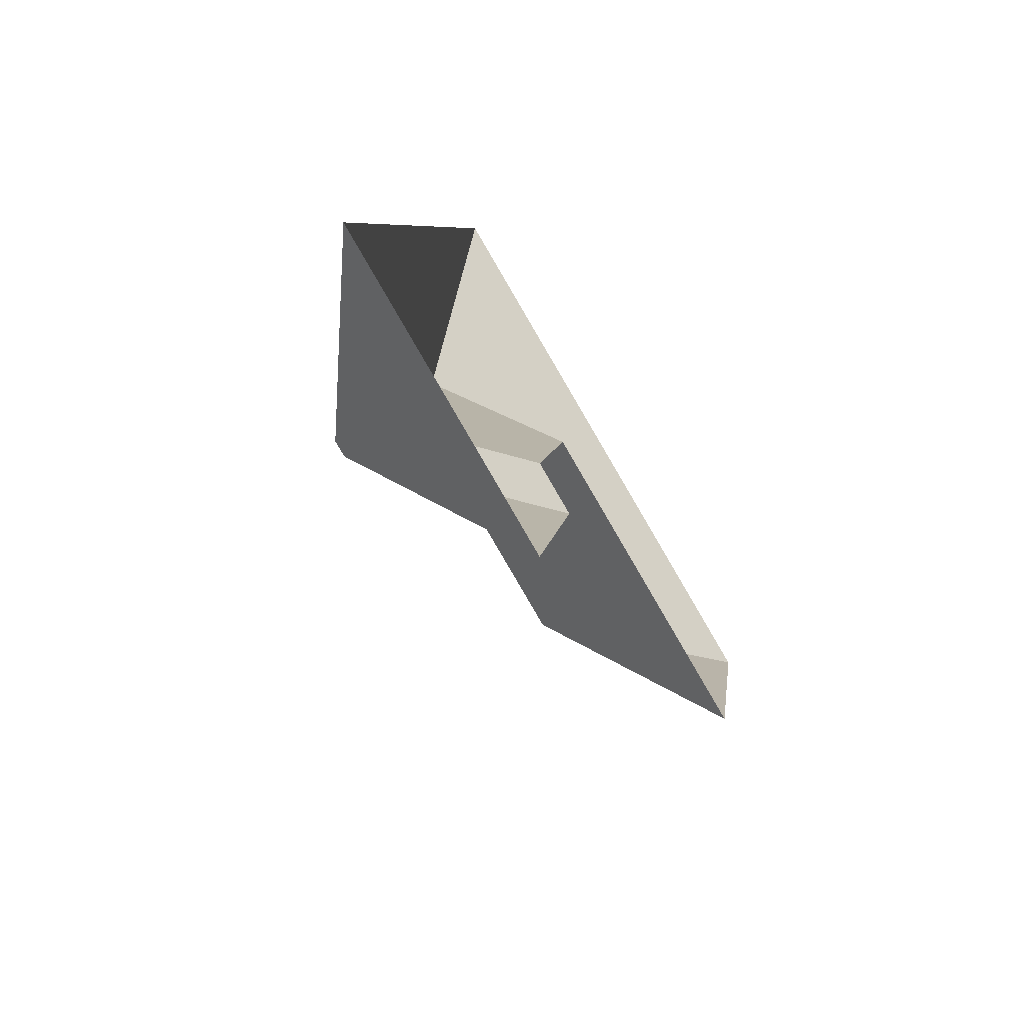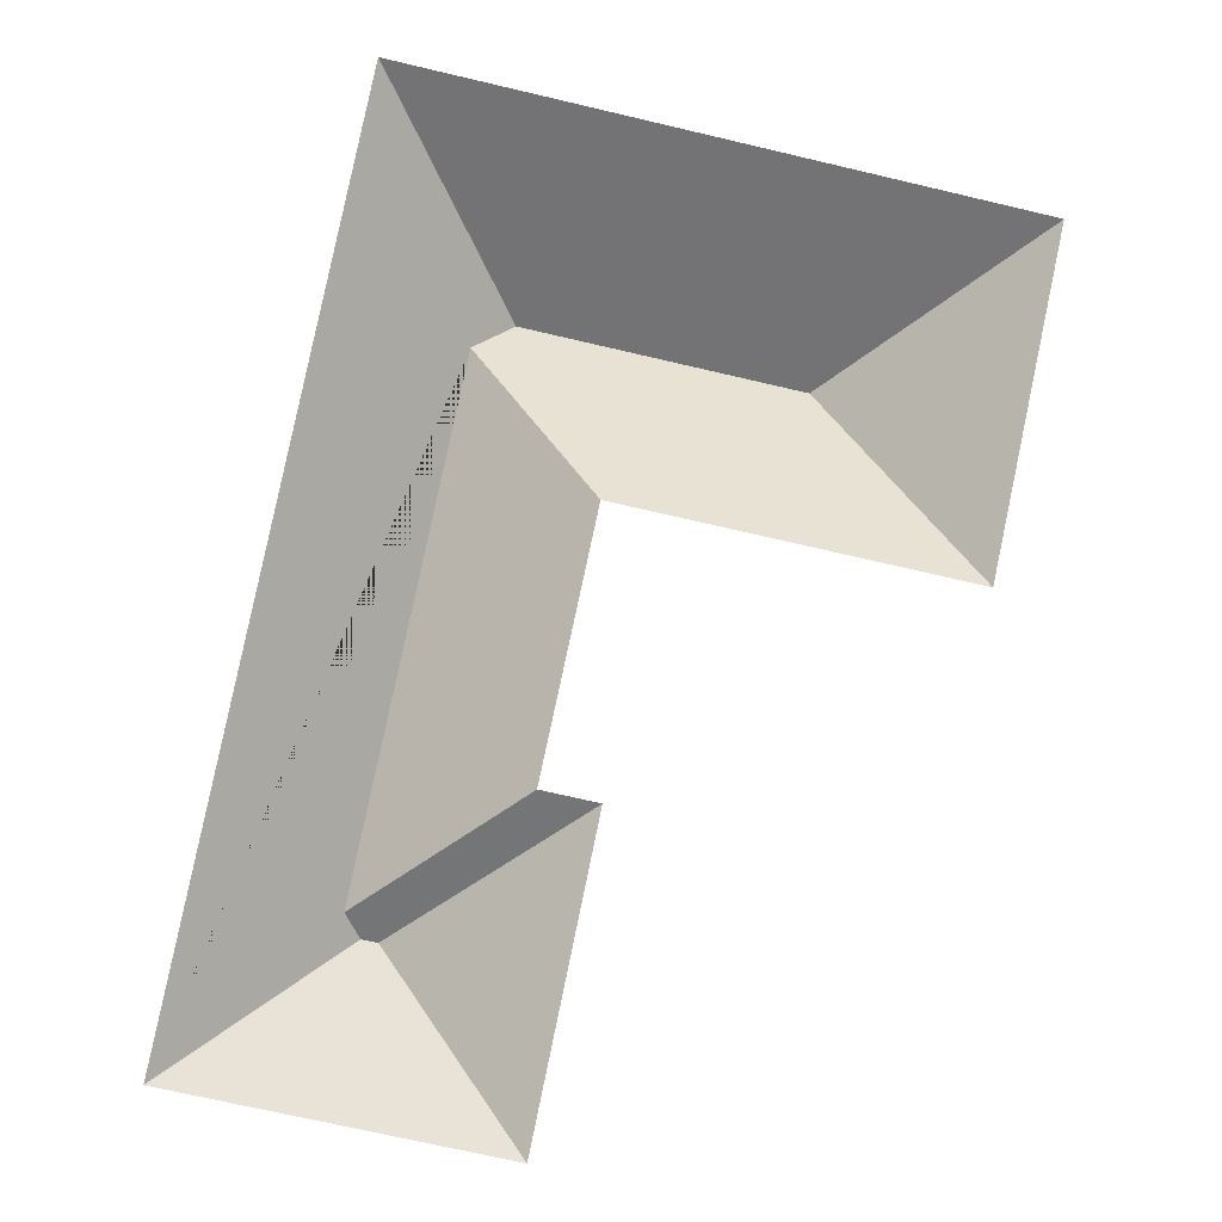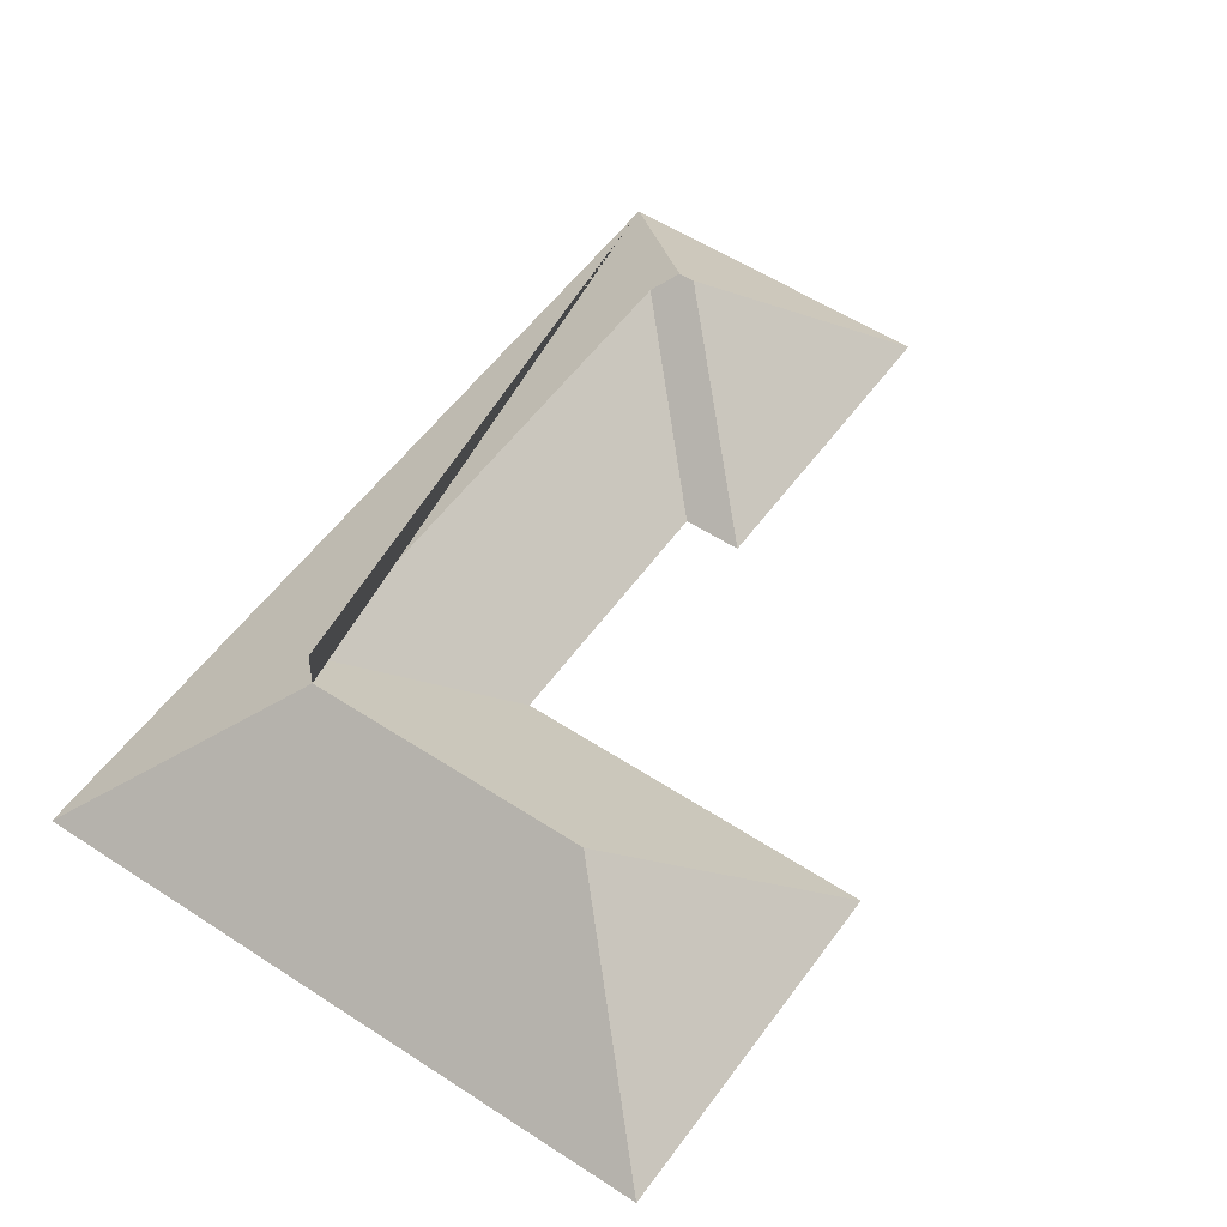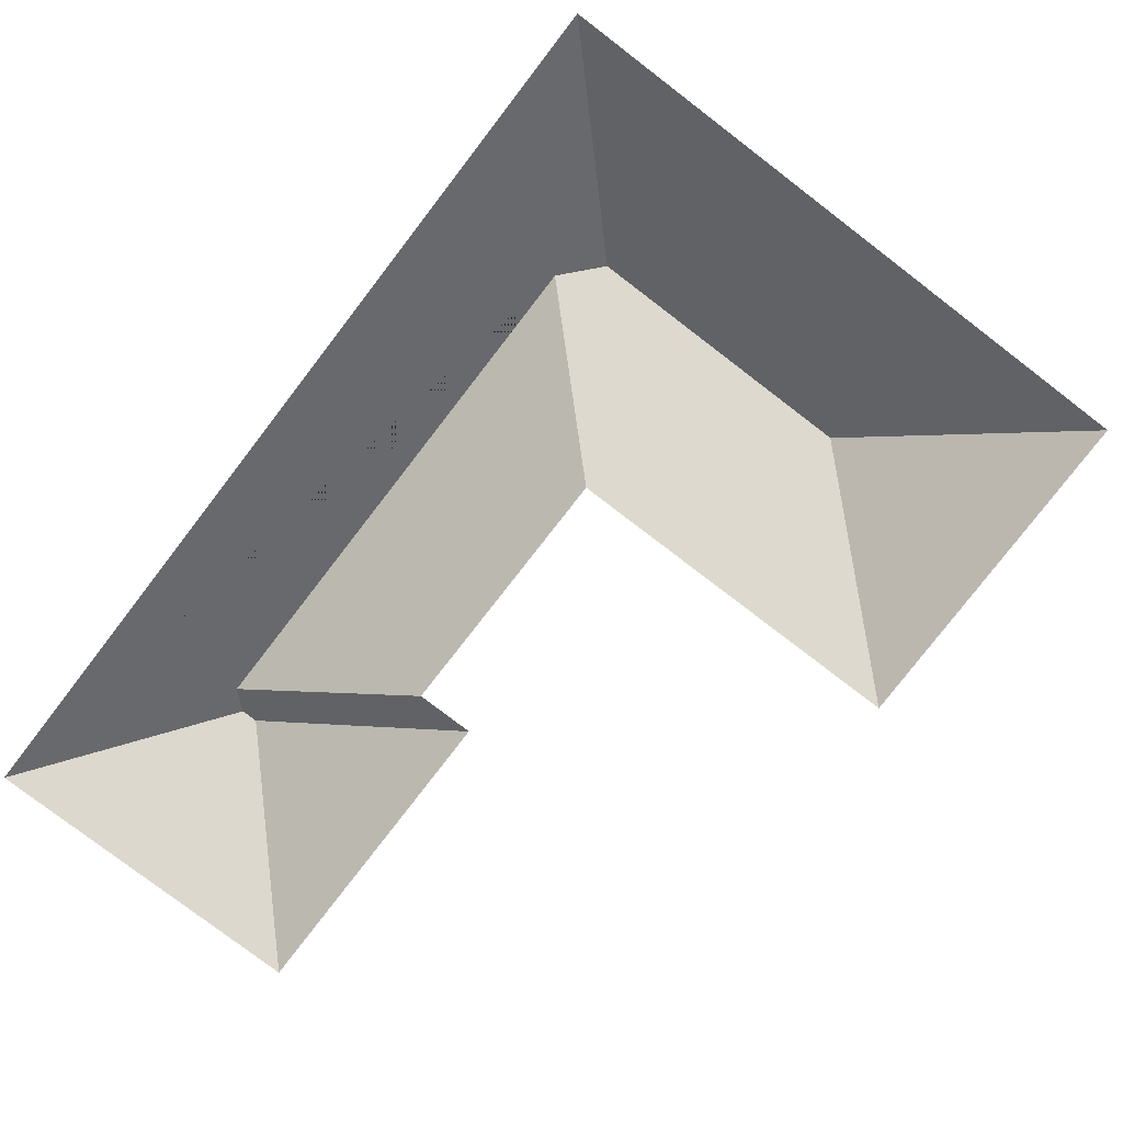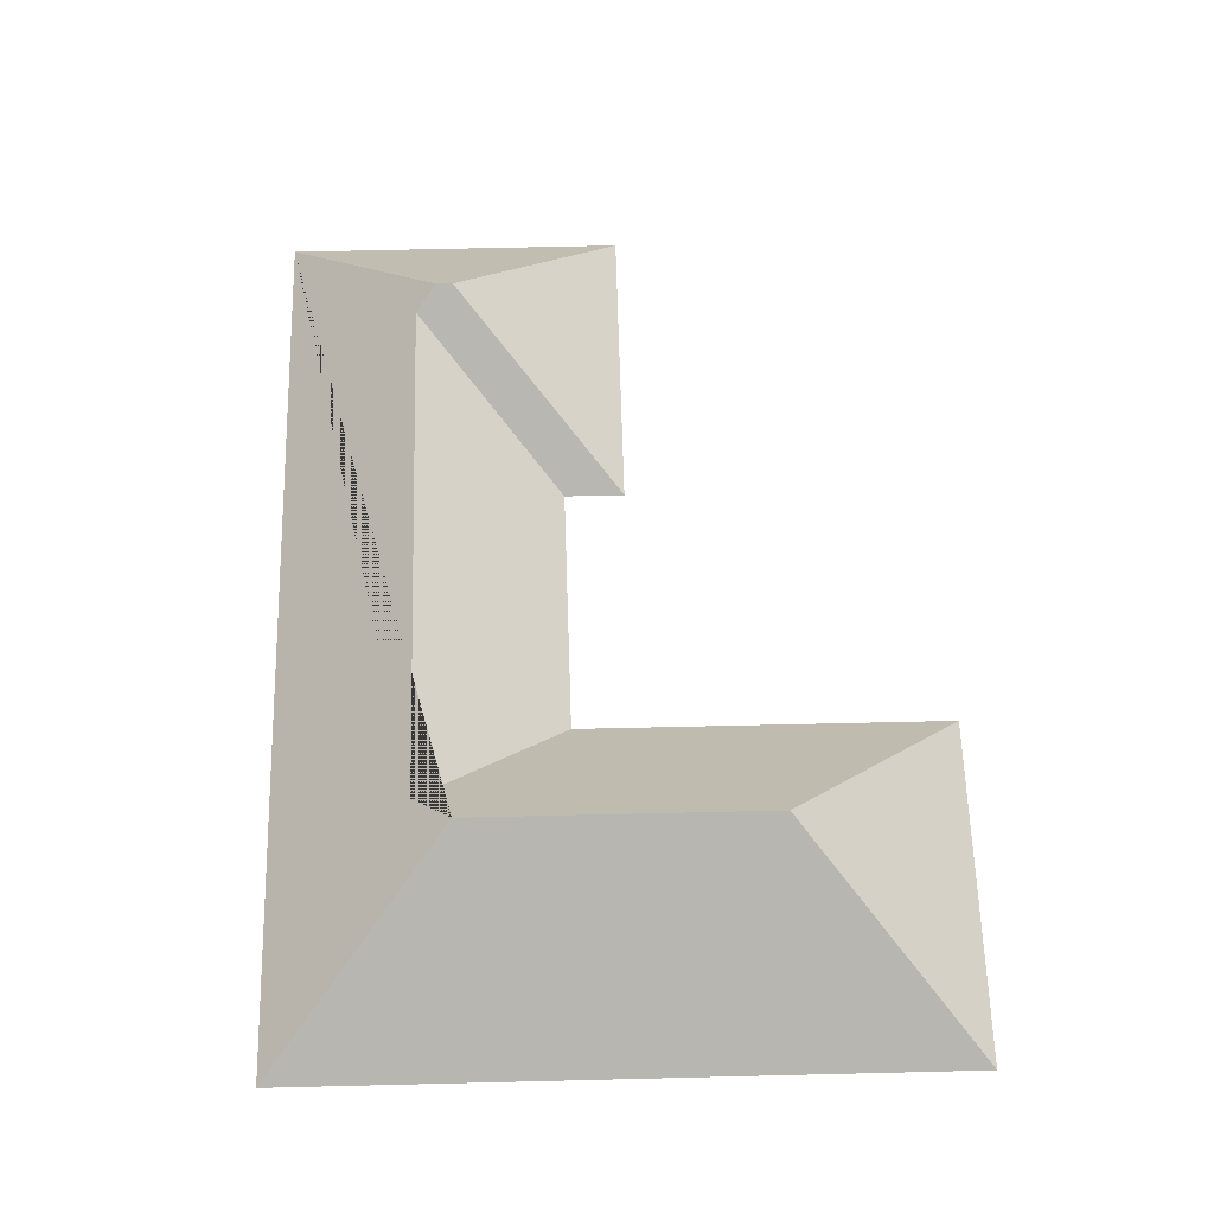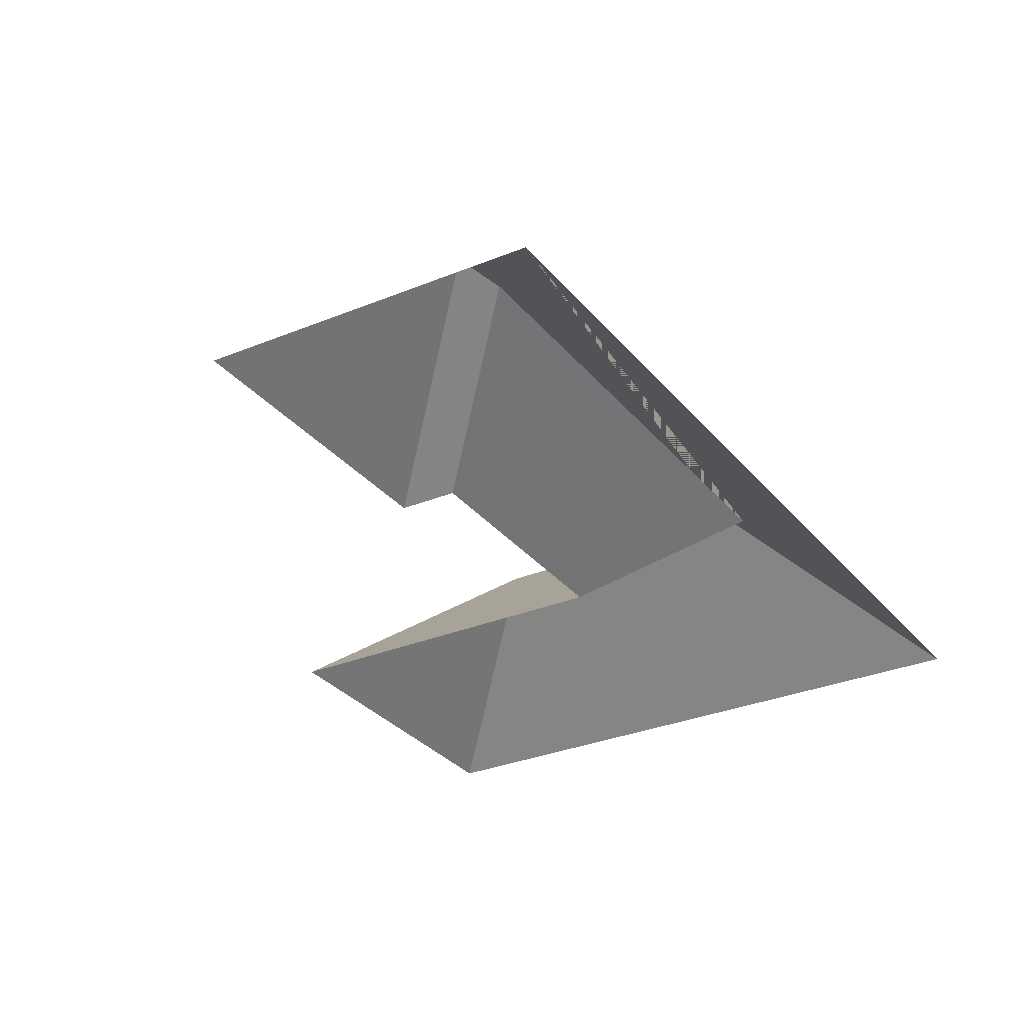
<metadata>
{"format":"obj","ext":"obj","renderer":"f3d","projection":"perspective","resolution":1024,"background":"white","views":[{"elev":-73.0,"azim":-58.9,"up":"+Z"},{"elev":-6.2,"azim":-5.9,"up":"+Z"},{"elev":54.0,"azim":46.9,"up":"+Y"},{"elev":-77.8,"azim":-25.6,"up":"+Y"},{"elev":57.9,"azim":10.4,"up":"+Y"},{"elev":-30.0,"azim":-136.9,"up":"+Y"}]}
</metadata>
<code>
o BK39_500_017028_0073_roof
v 393.7 75 -82.02
v 361 75 -237.2
v 297.9 144.9 -144.5
v 200.2 75 -326.3
v 170.4 75 -467.8
v 199.3 75 -203.4
v 173.8 75 -320.7
v 169.5 145 -117.5
v 112.4 137.2 -382.3
v 105 137.2 -380.8
v 149.1 129.9 -130.5
v 97.97 129.2 -369.6
v 107.8 75 -21.86
v 20.66 75 -436.3
v 393.7 0 -82.02
v 361 0 -237.2
v 199.3 0 -203.4
v 173.8 0 -320.7
v 200.2 0 -326.3
v 170.4 0 -467.8
v 20.66 0 -436.3
v 107.8 0 -21.86
f 13 8 3 1
f 3 2 1
f 8 11 6 2 3
f 11 12 7 6
f 12 10 9 4 7
f 9 5 4
f 5 14 10 9
f 14 13 8 11 12 10

</code>
